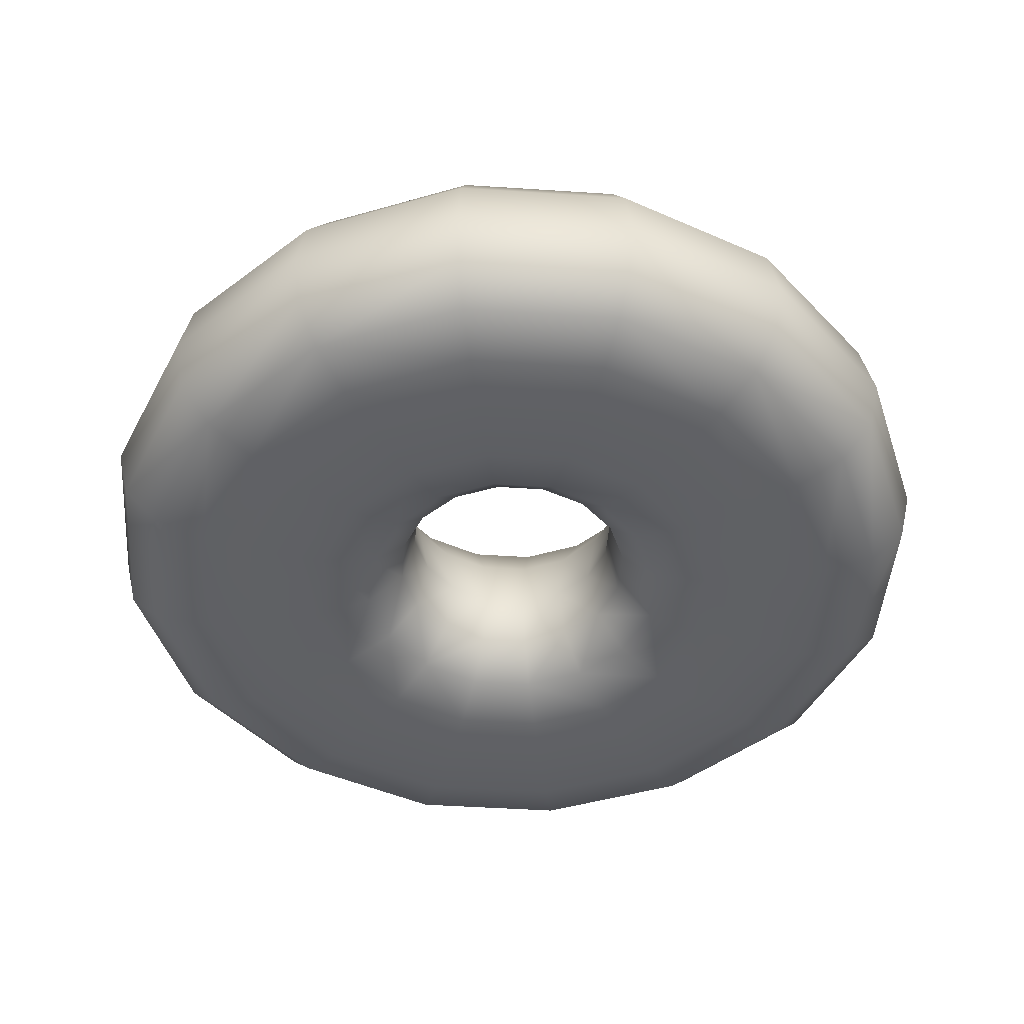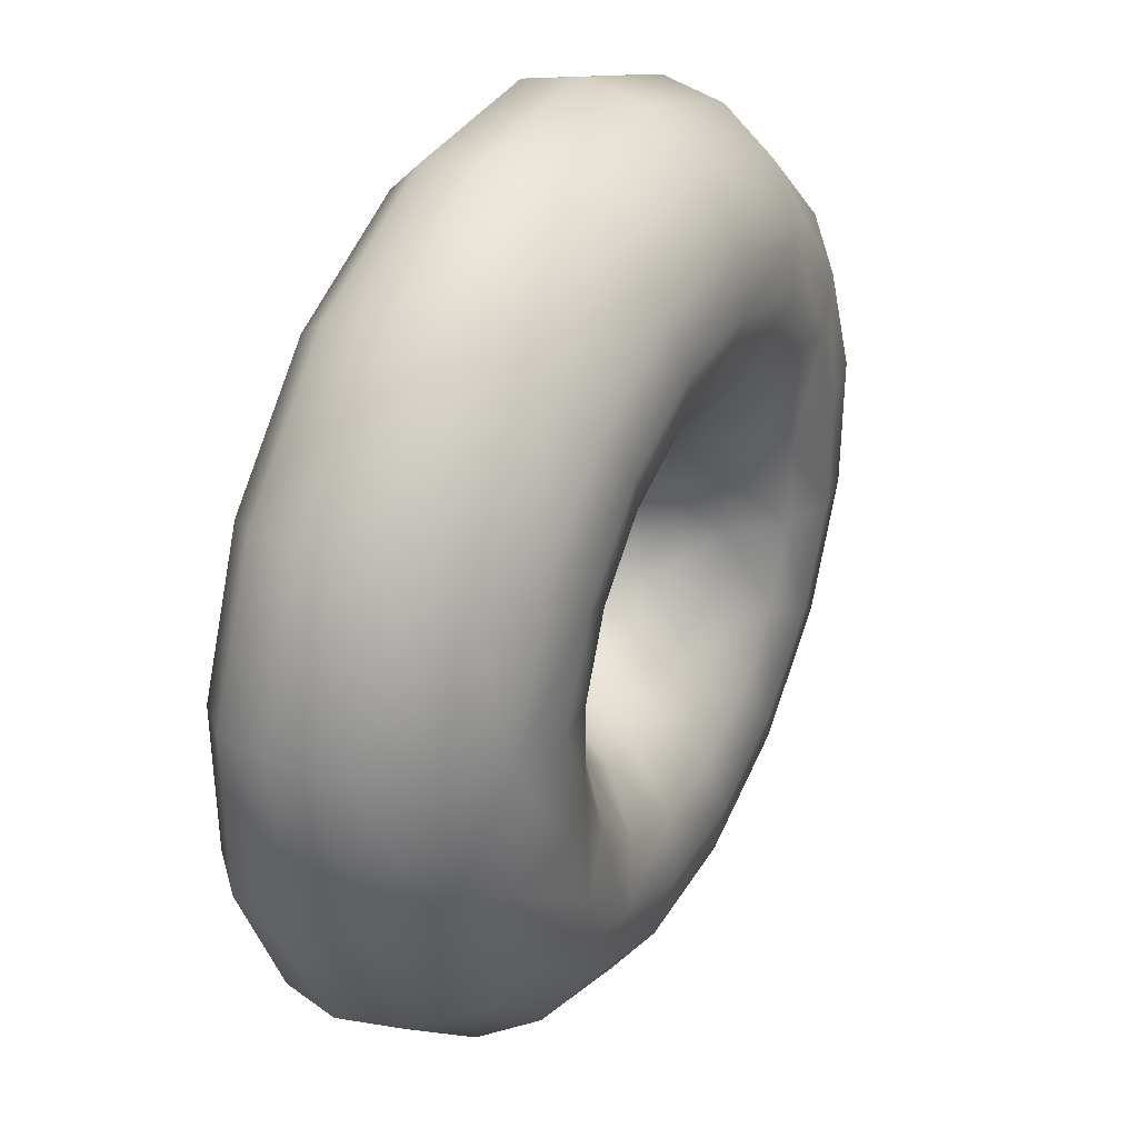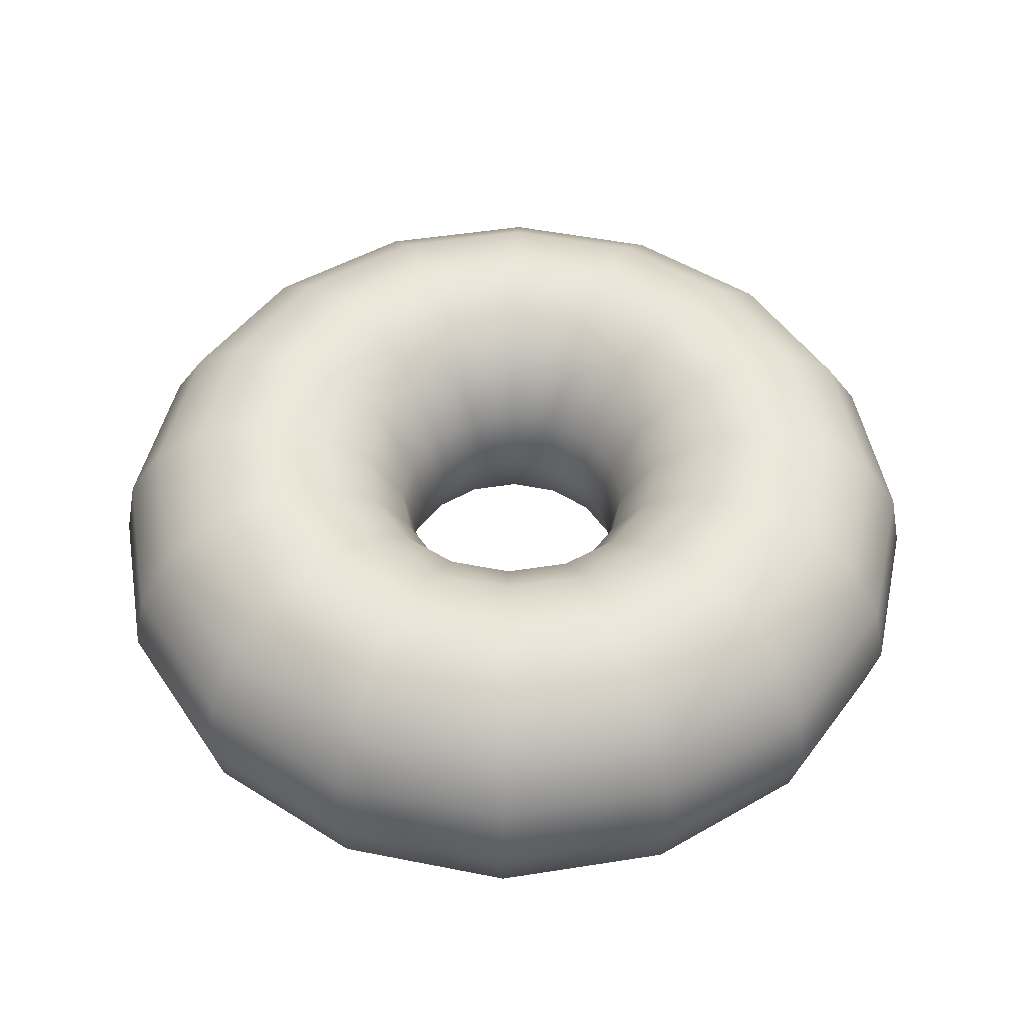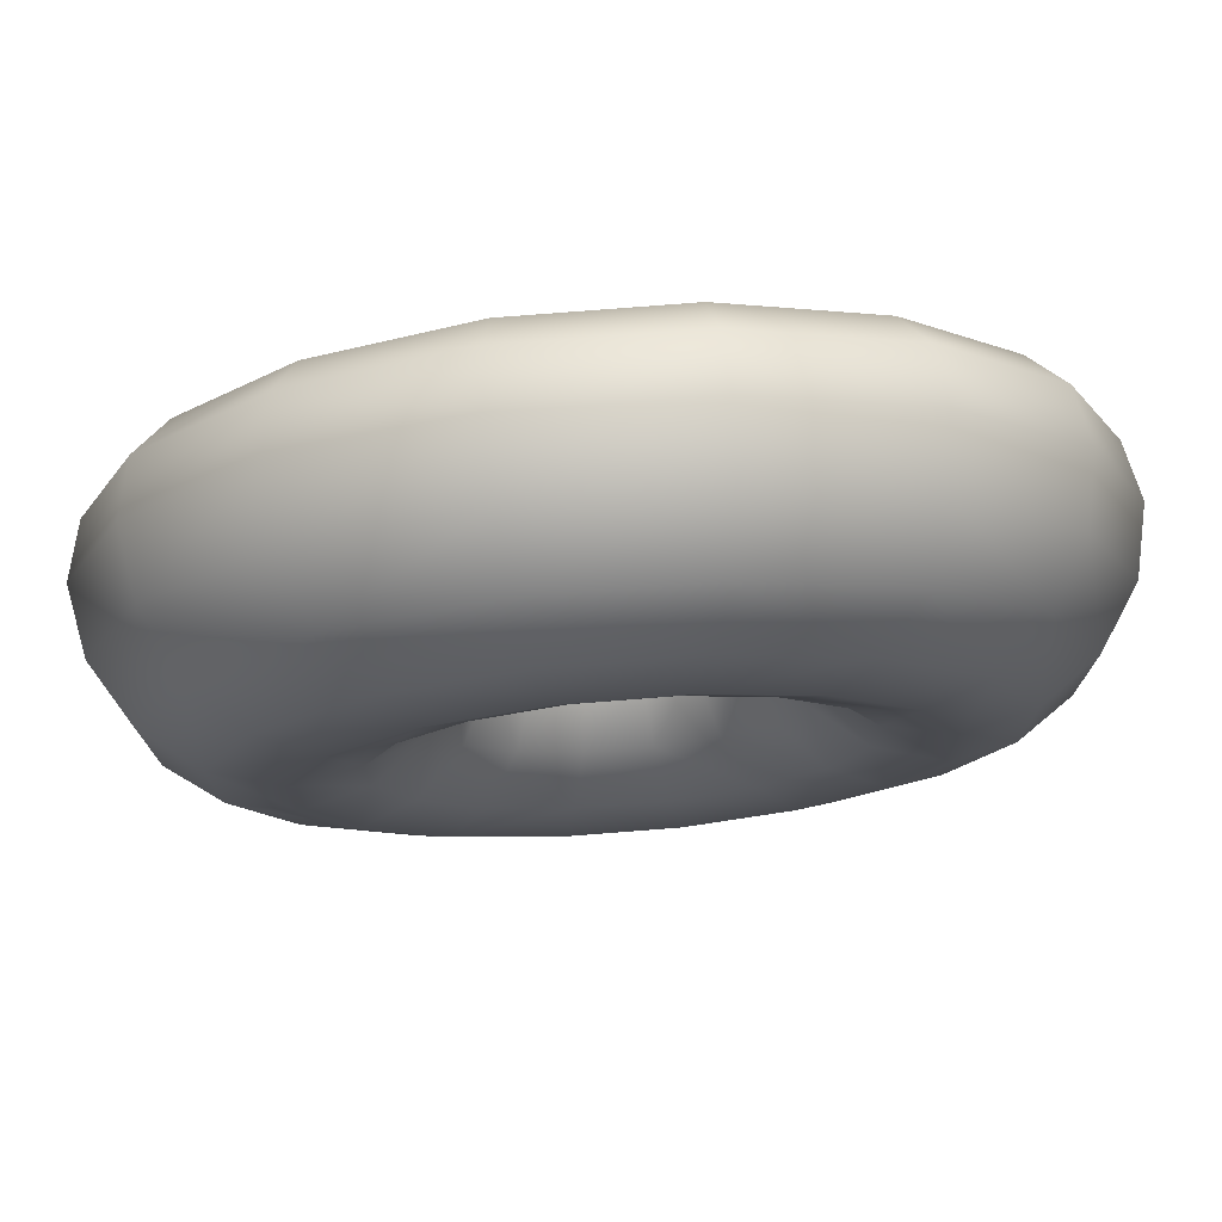
<metadata>
{"format":"obj","ext":"obj","renderer":"f3d","projection":"perspective","resolution":1024,"background":"white","views":[{"elev":-46.1,"azim":175.7,"up":"+Y"},{"elev":36.1,"azim":117.3,"up":"+Z"},{"elev":48.5,"azim":-122.5,"up":"+Y"},{"elev":75.5,"azim":175.5,"up":"+Z"}]}
</metadata>
<code>
o Torus.001
v 0.08021 4.5e-05 0.01396
v 0.06636 0.01161 0.04152
v 0.06826 4.5e-05 0.04279
v 0.07159 0.02175 0.01224
v 0.07797 0.01161 0.01351
v 0.06204 0.02869 0.01034
v 0.06096 0.02175 0.03791
v 0.04332 0.03119 0.02613
v 0.05286 0.02869 0.0325
v 0.03952 0.02869 0.005863
v 0.05078 0.03119 0.008103
v 0.02998 0.02175 0.003965
v 0.03377 0.02869 0.01975
v 0.0236 0.01161 0.002696
v 0.02568 0.02175 0.01434
v 0.01837 4.5e-05 0.00946
v 0.02027 0.01161 0.01073
v 0.0236 -0.00959 0.002696
v 0.02136 4.5e-05 0.00225
v 0.02568 -0.01561 0.01434
v 0.02027 -0.00959 0.01073
v 0.02998 -0.01561 0.003965
v 0.03377 -0.01808 0.01975
v 0.03952 -0.01808 0.005863
v 0.04332 -0.01841 0.02613
v 0.06204 -0.01808 0.01034
v 0.05078 -0.01841 0.008103
v 0.06096 -0.01561 0.03791
v 0.05286 -0.01808 0.0325
v 0.07159 -0.01561 0.01224
v 0.06636 -0.00959 0.04152
v 0.07797 -0.00959 0.01351
v 0.04619 4.5e-05 0.06487
v 0.04131 0.02175 0.05756
v 0.04492 0.01161 0.06297
v 0.02952 0.03119 0.03992
v 0.0359 0.02869 0.04947
v 0.02315 0.02869 0.03038
v 0.01774 0.02175 0.02228
v 0.01286 4.5e-05 0.01498
v 0.01413 0.01161 0.01688
v 0.01774 -0.01561 0.02228
v 0.01413 -0.00959 0.01688
v 0.02315 -0.01808 0.03038
v 0.02952 -0.01841 0.03992
v 0.04131 -0.01561 0.05756
v 0.0359 -0.01808 0.04947
v 0.04492 -0.00959 0.06297
v 0.01735 4.5e-05 0.07681
v 0.01691 0.01161 0.07457
v 0.01374 0.02869 0.05865
v 0.01564 0.02175 0.06819
v 0.0115 0.03119 0.04739
v 0.00926 0.02869 0.03613
v 0.006093 0.01161 0.0202
v 0.007361 0.02175 0.02658
v 0.005647 4.5e-05 0.01796
v 0.006093 -0.00959 0.0202
v 0.00926 -0.01808 0.03613
v 0.007361 -0.01561 0.02658
v 0.0115 -0.01841 0.04739
v 0.01374 -0.01808 0.05865
v 0.01691 -0.00959 0.07457
v 0.01564 -0.01561 0.06819
v -0.01342 0.01161 0.07457
v -0.01386 4.5e-05 0.07681
v -0.01025 0.02869 0.05865
v -0.01215 0.02175 0.06819
v -0.008009 0.03119 0.04739
v -0.005769 0.02869 0.03613
v -0.002602 0.01161 0.0202
v -0.003871 0.02175 0.02658
v -0.002156 4.5e-05 0.01796
v -0.002602 -0.00959 0.0202
v -0.005769 -0.01808 0.03613
v -0.003871 -0.01561 0.02658
v -0.01025 -0.01808 0.05865
v -0.008009 -0.01841 0.04739
v -0.01342 -0.00959 0.07457
v -0.01215 -0.01561 0.06819
v -0.0427 4.5e-05 0.06487
v -0.04143 0.01161 0.06297
v -0.03241 0.02869 0.04947
v -0.03782 0.02175 0.05756
v -0.02603 0.03119 0.03992
v -0.01965 0.02869 0.03038
v -0.01064 0.01161 0.01688
v -0.01425 0.02175 0.02228
v -0.009366 4.5e-05 0.01498
v -0.01064 -0.00959 0.01688
v -0.01965 -0.01808 0.03038
v -0.01425 -0.01561 0.02228
v -0.02603 -0.01841 0.03992
v -0.03241 -0.01808 0.04947
v -0.04143 -0.00959 0.06297
v -0.03782 -0.01561 0.05756
v -0.06477 4.5e-05 0.04279
v -0.05747 0.02175 0.03791
v -0.06287 0.01161 0.04152
v -0.04937 0.02869 0.0325
v -0.03983 0.03119 0.02613
v -0.03028 0.02869 0.01975
v -0.02219 0.02175 0.01434
v -0.01488 4.5e-05 0.00946
v -0.01678 0.01161 0.01073
v -0.01678 -0.00959 0.01073
v -0.03028 -0.01808 0.01975
v -0.02219 -0.01561 0.01434
v -0.03983 -0.01841 0.02613
v -0.04937 -0.01808 0.0325
v -0.05747 -0.01561 0.03791
v -0.06287 -0.00959 0.04152
v -0.07672 4.5e-05 0.01396
v -0.0681 0.02175 0.01224
v -0.07448 0.01161 0.01351
v -0.05855 0.02869 0.01034
v -0.04729 0.03119 0.008103
v -0.03603 0.02869 0.005863
v -0.02649 0.02175 0.003965
v -0.02011 0.01161 0.002696
v -0.02011 -0.00959 0.002696
v -0.01787 4.5e-05 0.00225
v -0.02649 -0.01561 0.003965
v -0.03603 -0.01808 0.005863
v -0.04729 -0.01841 0.008103
v -0.05855 -0.01808 0.01034
v -0.0681 -0.01561 0.01224
v -0.07448 -0.00959 0.01351
v -0.07672 4.5e-05 -0.01726
v -0.0681 0.02175 -0.01554
v -0.07448 0.01161 -0.01681
v -0.05855 0.02869 -0.01365
v -0.04729 0.03119 -0.01141
v -0.03603 0.02869 -0.009166
v -0.02649 0.02175 -0.007268
v -0.02011 0.01161 -0.005999
v -0.01787 4.5e-05 -0.005553
v -0.02011 -0.00959 -0.005999
v -0.03603 -0.01808 -0.009166
v -0.02649 -0.01561 -0.007268
v -0.04729 -0.01841 -0.01141
v -0.05855 -0.01808 -0.01365
v -0.07448 -0.00959 -0.01681
v -0.0681 -0.01561 -0.01554
v -0.06287 0.01161 -0.04483
v -0.06477 4.5e-05 -0.0461
v -0.05747 0.02175 -0.04122
v -0.04937 0.02869 -0.03581
v -0.03983 0.03119 -0.02943
v -0.03028 0.02869 -0.02305
v -0.01678 0.01161 -0.01403
v -0.02219 0.02175 -0.01765
v -0.01488 4.5e-05 -0.01276
v -0.01678 -0.00959 -0.01403
v -0.03028 -0.01808 -0.02305
v -0.02219 -0.01561 -0.01765
v -0.03983 -0.01841 -0.02943
v -0.04937 -0.01808 -0.03581
v -0.05747 -0.01561 -0.04122
v -0.06287 -0.00959 -0.04483
v -0.04143 0.01161 -0.06627
v -0.0427 4.5e-05 -0.06817
v -0.03782 0.02175 -0.06086
v -0.03241 0.02869 -0.05277
v -0.02603 0.03119 -0.04322
v -0.01425 0.02175 -0.02559
v -0.01965 0.02869 -0.03368
v -0.01064 0.01161 -0.02018
v -0.009366 4.5e-05 -0.01828
v -0.01425 -0.01561 -0.02559
v -0.01064 -0.00959 -0.02018
v -0.01965 -0.01808 -0.03368
v -0.03241 -0.01808 -0.05277
v -0.02603 -0.01841 -0.04322
v -0.03782 -0.01561 -0.06086
v -0.04143 -0.00959 -0.06627
v -0.01342 0.01161 -0.07787
v -0.01386 4.5e-05 -0.08011
v -0.01215 0.02175 -0.0715
v -0.008009 0.03119 -0.05069
v -0.01025 0.02869 -0.06195
v -0.005769 0.02869 -0.03943
v -0.003871 0.02175 -0.02988
v -0.002602 0.01161 -0.02351
v -0.002602 -0.00959 -0.02351
v -0.002156 4.5e-05 -0.02127
v -0.003871 -0.01561 -0.02988
v -0.005769 -0.01808 -0.03943
v -0.008009 -0.01841 -0.05069
v -0.01215 -0.01561 -0.0715
v -0.01025 -0.01808 -0.06195
v -0.01342 -0.00959 -0.07787
v 0.01735 4.5e-05 -0.08011
v 0.01564 0.02175 -0.0715
v 0.01691 0.01161 -0.07787
v 0.01374 0.02869 -0.06195
v 0.00926 0.02869 -0.03943
v 0.0115 0.03119 -0.05069
v 0.007361 0.02175 -0.02988
v 0.006093 0.01161 -0.02351
v 0.005647 4.5e-05 -0.02127
v 0.007361 -0.01561 -0.02988
v 0.006093 -0.00959 -0.02351
v 0.00926 -0.01808 -0.03943
v 0.0115 -0.01841 -0.05069
v 0.01564 -0.01561 -0.0715
v 0.01374 -0.01808 -0.06195
v 0.01691 -0.00959 -0.07787
v 0.04492 0.01161 -0.06627
v 0.04619 4.5e-05 -0.06817
v 0.04131 0.02175 -0.06086
v 0.0359 0.02869 -0.05277
v 0.02952 0.03119 -0.04322
v 0.01774 0.02175 -0.02559
v 0.02315 0.02869 -0.03368
v 0.01413 0.01161 -0.02018
v 0.01413 -0.00959 -0.02018
v 0.01286 4.5e-05 -0.01828
v 0.01774 -0.01561 -0.02559
v 0.02952 -0.01841 -0.04322
v 0.02315 -0.01808 -0.03368
v 0.0359 -0.01808 -0.05277
v 0.04131 -0.01561 -0.06086
v 0.04492 -0.00959 -0.06627
v 0.06636 0.01161 -0.04483
v 0.06826 4.5e-05 -0.0461
v 0.05286 0.02869 -0.03581
v 0.06096 0.02175 -0.04122
v 0.03377 0.02869 -0.02305
v 0.04332 0.03119 -0.02943
v 0.02568 0.02175 -0.01765
v 0.02027 0.01161 -0.01403
v 0.02027 -0.00959 -0.01403
v 0.01837 4.5e-05 -0.01276
v 0.02568 -0.01561 -0.01765
v 0.03377 -0.01808 -0.02305
v 0.05286 -0.01808 -0.03581
v 0.04332 -0.01841 -0.02943
v 0.06096 -0.01561 -0.04122
v 0.06636 -0.00959 -0.04483
v 0.08021 4.5e-05 -0.01726
v 0.07797 0.01161 -0.01681
v 0.06204 0.02869 -0.01365
v 0.07159 0.02175 -0.01554
v 0.03952 0.02869 -0.009166
v 0.05078 0.03119 -0.01141
v 0.02998 0.02175 -0.007268
v 0.0236 0.01161 -0.005999
v 0.0236 -0.00959 -0.005999
v 0.02136 4.5e-05 -0.005553
v 0.02998 -0.01561 -0.007268
v 0.03952 -0.01808 -0.009166
v 0.06204 -0.01808 -0.01365
v 0.05078 -0.01841 -0.01141
v 0.07797 -0.00959 -0.01681
v 0.07159 -0.01561 -0.01554
f 1 2 3
f 4 2 5
f 6 7 4
f 6 8 9
f 10 8 11
f 12 13 10
f 14 15 12
f 14 16 17
f 18 16 19
f 18 20 21
f 22 23 20
f 24 25 23
f 26 25 27
f 26 28 29
f 30 31 28
f 1 31 32
f 2 33 3
f 2 34 35
f 9 34 7
f 9 36 37
f 13 36 8
f 15 38 13
f 17 39 15
f 17 40 41
f 21 40 16
f 21 42 43
f 20 44 42
f 25 44 23
f 29 45 25
f 29 46 47
f 31 46 28
f 3 48 31
f 35 49 33
f 34 50 35
f 34 51 52
f 37 53 51
f 36 54 53
f 39 54 38
f 39 55 56
f 41 57 55
f 43 57 40
f 42 58 43
f 42 59 60
f 45 59 44
f 47 61 45
f 46 62 47
f 46 63 64
f 48 49 63
f 49 65 66
f 52 65 50
f 52 67 68
f 53 67 51
f 54 69 53
f 56 70 54
f 56 71 72
f 57 71 55
f 58 73 57
f 60 74 58
f 60 75 76
f 61 75 59
f 61 77 78
f 64 77 62
f 64 79 80
f 49 79 63
f 65 81 66
f 68 82 65
f 68 83 84
f 69 83 67
f 70 85 69
f 72 86 70
f 72 87 88
f 71 89 87
f 74 89 73
f 76 90 74
f 76 91 92
f 75 93 91
f 78 94 93
f 80 94 77
f 80 95 96
f 79 81 95
f 82 97 81
f 82 98 99
f 84 100 98
f 83 101 100
f 86 101 85
f 88 102 86
f 87 103 88
f 87 104 105
f 89 106 104
f 92 106 90
f 92 107 108
f 93 107 91
f 94 109 93
f 96 110 94
f 95 111 96
f 95 97 112
f 99 113 97
f 99 114 115
f 98 116 114
f 100 117 116
f 101 118 117
f 102 119 118
f 105 119 103
f 104 120 105
f 104 121 122
f 106 123 121
f 107 123 108
f 109 124 107
f 110 125 109
f 111 126 110
f 112 127 111
f 112 113 128
f 115 129 113
f 115 130 131
f 116 130 114
f 117 132 116
f 118 133 117
f 119 134 118
f 120 135 119
f 122 136 120
f 121 137 122
f 123 138 121
f 123 139 140
f 125 139 124
f 126 141 125
f 127 142 126
f 127 143 144
f 113 143 128
f 129 145 146
f 131 147 145
f 132 147 130
f 133 148 132
f 134 149 133
f 135 150 134
f 135 151 152
f 136 153 151
f 138 153 137
f 140 154 138
f 140 155 156
f 139 157 155
f 141 158 157
f 142 159 158
f 144 160 159
f 129 160 143
f 146 161 162
f 145 163 161
f 148 163 147
f 149 164 148
f 150 165 149
f 150 166 167
f 151 166 152
f 153 168 151
f 154 169 153
f 154 170 171
f 155 170 156
f 157 172 155
f 157 173 174
f 158 175 173
f 160 175 159
f 146 176 160
f 162 177 178
f 161 179 177
f 164 179 163
f 164 180 181
f 165 182 180
f 167 183 182
f 168 183 166
f 169 184 168
f 169 185 186
f 171 187 185
f 172 187 170
f 174 188 172
f 173 189 174
f 173 190 191
f 176 190 175
f 162 192 176
f 177 193 178
f 177 194 195
f 181 194 179
f 180 196 181
f 180 197 198
f 182 199 197
f 184 199 183
f 186 200 184
f 185 201 186
f 185 202 203
f 188 202 187
f 189 204 188
f 191 205 189
f 191 206 207
f 192 206 190
f 178 208 192
f 193 209 210
f 195 211 209
f 196 211 194
f 198 212 196
f 197 213 198
f 197 214 215
f 200 214 199
f 201 216 200
f 201 217 218
f 203 219 217
f 204 219 202
f 204 220 221
f 205 222 220
f 207 223 222
f 208 223 206
f 193 224 208
f 210 225 226
f 211 225 209
f 211 227 228
f 213 227 212
f 213 229 230
f 215 231 229
f 214 232 231
f 218 232 216
f 218 233 234
f 219 233 217
f 221 235 219
f 220 236 221
f 220 237 238
f 223 237 222
f 224 239 223
f 210 240 224
f 225 241 226
f 228 242 225
f 228 243 244
f 230 243 227
f 230 245 246
f 229 247 245
f 231 248 247
f 234 248 232
f 234 249 250
f 235 249 233
f 236 251 235
f 238 252 236
f 238 253 254
f 239 253 237
f 239 255 256
f 240 241 255
f 242 1 241
f 244 5 242
f 244 6 4
f 246 6 243
f 245 11 246
f 247 10 245
f 248 12 247
f 250 14 248
f 249 19 250
f 251 18 249
f 252 22 251
f 254 24 252
f 253 27 254
f 256 26 253
f 256 32 30
f 241 32 255
f 1 5 2
f 4 7 2
f 6 9 7
f 6 11 8
f 10 13 8
f 12 15 13
f 14 17 15
f 14 19 16
f 18 21 16
f 18 22 20
f 22 24 23
f 24 27 25
f 26 29 25
f 26 30 28
f 30 32 31
f 1 3 31
f 2 35 33
f 2 7 34
f 9 37 34
f 9 8 36
f 13 38 36
f 15 39 38
f 17 41 39
f 17 16 40
f 21 43 40
f 21 20 42
f 20 23 44
f 25 45 44
f 29 47 45
f 29 28 46
f 31 48 46
f 3 33 48
f 35 50 49
f 34 52 50
f 34 37 51
f 37 36 53
f 36 38 54
f 39 56 54
f 39 41 55
f 41 40 57
f 43 58 57
f 42 60 58
f 42 44 59
f 45 61 59
f 47 62 61
f 46 64 62
f 46 48 63
f 48 33 49
f 49 50 65
f 52 68 65
f 52 51 67
f 53 69 67
f 54 70 69
f 56 72 70
f 56 55 71
f 57 73 71
f 58 74 73
f 60 76 74
f 60 59 75
f 61 78 75
f 61 62 77
f 64 80 77
f 64 63 79
f 49 66 79
f 65 82 81
f 68 84 82
f 68 67 83
f 69 85 83
f 70 86 85
f 72 88 86
f 72 71 87
f 71 73 89
f 74 90 89
f 76 92 90
f 76 75 91
f 75 78 93
f 78 77 94
f 80 96 94
f 80 79 95
f 79 66 81
f 82 99 97
f 82 84 98
f 84 83 100
f 83 85 101
f 86 102 101
f 88 103 102
f 87 105 103
f 87 89 104
f 89 90 106
f 92 108 106
f 92 91 107
f 93 109 107
f 94 110 109
f 96 111 110
f 95 112 111
f 95 81 97
f 99 115 113
f 99 98 114
f 98 100 116
f 100 101 117
f 101 102 118
f 102 103 119
f 105 120 119
f 104 122 120
f 104 106 121
f 106 108 123
f 107 124 123
f 109 125 124
f 110 126 125
f 111 127 126
f 112 128 127
f 112 97 113
f 115 131 129
f 115 114 130
f 116 132 130
f 117 133 132
f 118 134 133
f 119 135 134
f 120 136 135
f 122 137 136
f 121 138 137
f 123 140 138
f 123 124 139
f 125 141 139
f 126 142 141
f 127 144 142
f 127 128 143
f 113 129 143
f 129 131 145
f 131 130 147
f 132 148 147
f 133 149 148
f 134 150 149
f 135 152 150
f 135 136 151
f 136 137 153
f 138 154 153
f 140 156 154
f 140 139 155
f 139 141 157
f 141 142 158
f 142 144 159
f 144 143 160
f 129 146 160
f 146 145 161
f 145 147 163
f 148 164 163
f 149 165 164
f 150 167 165
f 150 152 166
f 151 168 166
f 153 169 168
f 154 171 169
f 154 156 170
f 155 172 170
f 157 174 172
f 157 158 173
f 158 159 175
f 160 176 175
f 146 162 176
f 162 161 177
f 161 163 179
f 164 181 179
f 164 165 180
f 165 167 182
f 167 166 183
f 168 184 183
f 169 186 184
f 169 171 185
f 171 170 187
f 172 188 187
f 174 189 188
f 173 191 189
f 173 175 190
f 176 192 190
f 162 178 192
f 177 195 193
f 177 179 194
f 181 196 194
f 180 198 196
f 180 182 197
f 182 183 199
f 184 200 199
f 186 201 200
f 185 203 201
f 185 187 202
f 188 204 202
f 189 205 204
f 191 207 205
f 191 190 206
f 192 208 206
f 178 193 208
f 193 195 209
f 195 194 211
f 196 212 211
f 198 213 212
f 197 215 213
f 197 199 214
f 200 216 214
f 201 218 216
f 201 203 217
f 203 202 219
f 204 221 219
f 204 205 220
f 205 207 222
f 207 206 223
f 208 224 223
f 193 210 224
f 210 209 225
f 211 228 225
f 211 212 227
f 213 230 227
f 213 215 229
f 215 214 231
f 214 216 232
f 218 234 232
f 218 217 233
f 219 235 233
f 221 236 235
f 220 238 236
f 220 222 237
f 223 239 237
f 224 240 239
f 210 226 240
f 225 242 241
f 228 244 242
f 228 227 243
f 230 246 243
f 230 229 245
f 229 231 247
f 231 232 248
f 234 250 248
f 234 233 249
f 235 251 249
f 236 252 251
f 238 254 252
f 238 237 253
f 239 256 253
f 239 240 255
f 240 226 241
f 242 5 1
f 244 4 5
f 244 243 6
f 246 11 6
f 245 10 11
f 247 12 10
f 248 14 12
f 250 19 14
f 249 18 19
f 251 22 18
f 252 24 22
f 254 27 24
f 253 26 27
f 256 30 26
f 256 255 32
f 241 1 32

</code>
